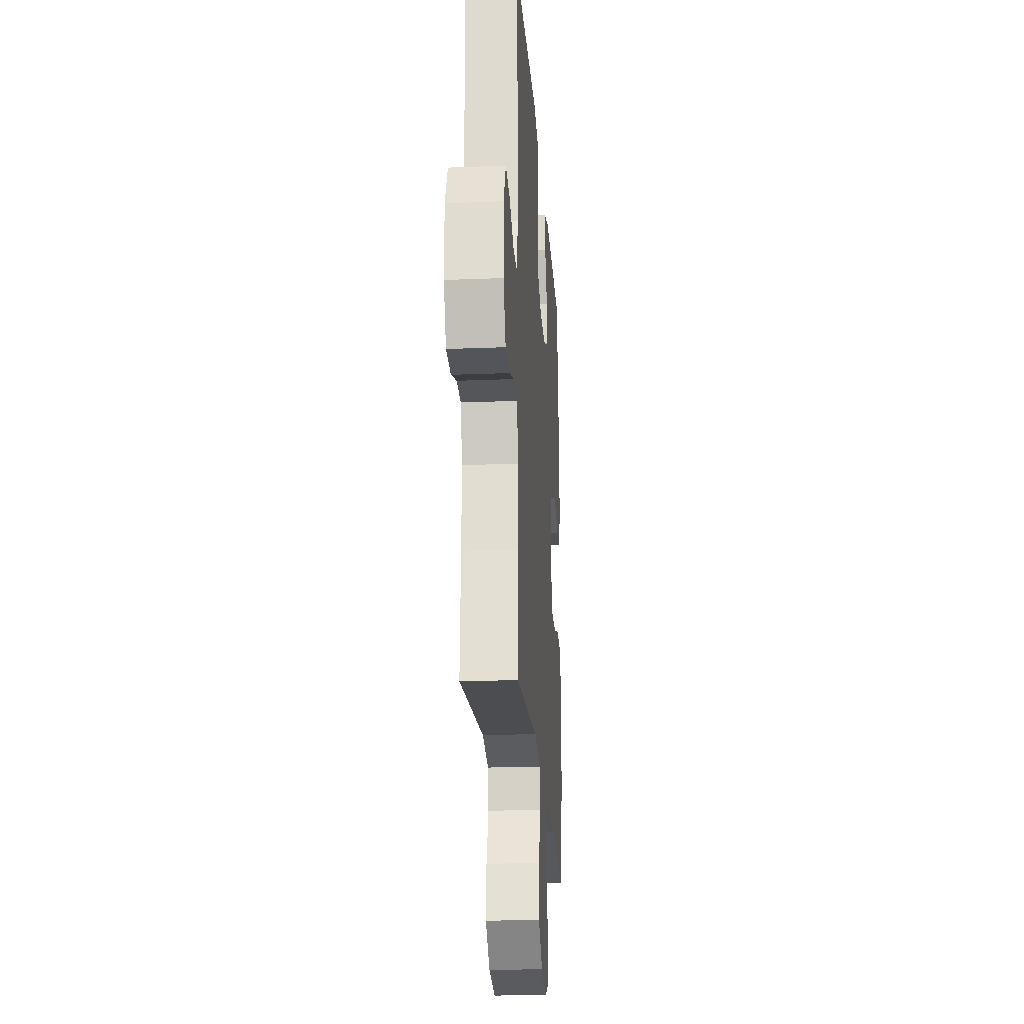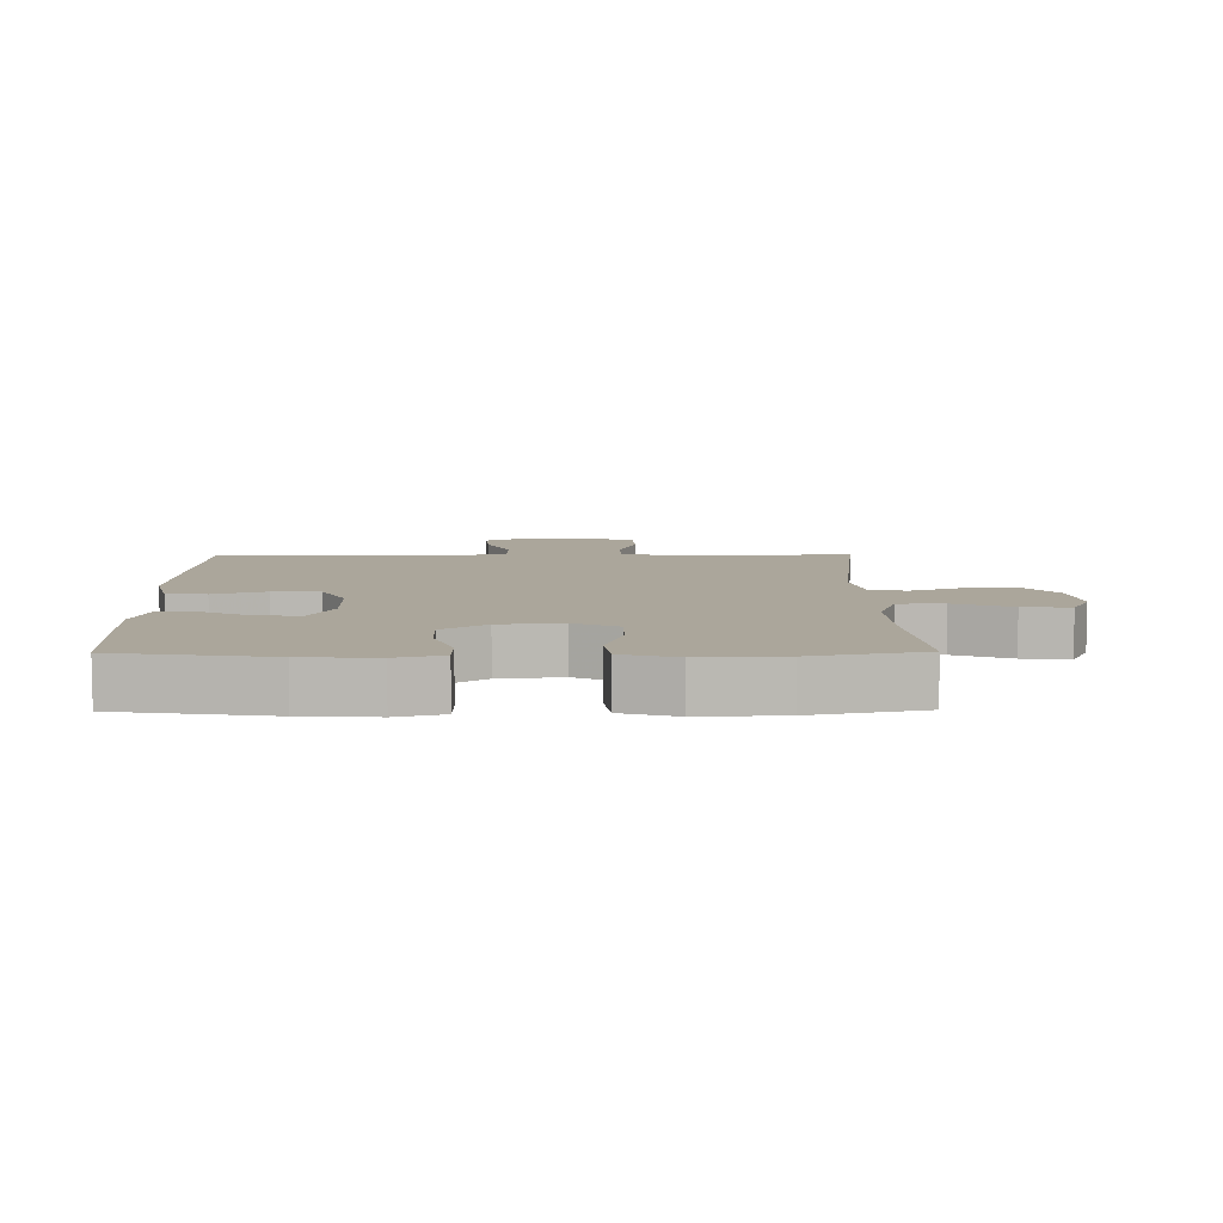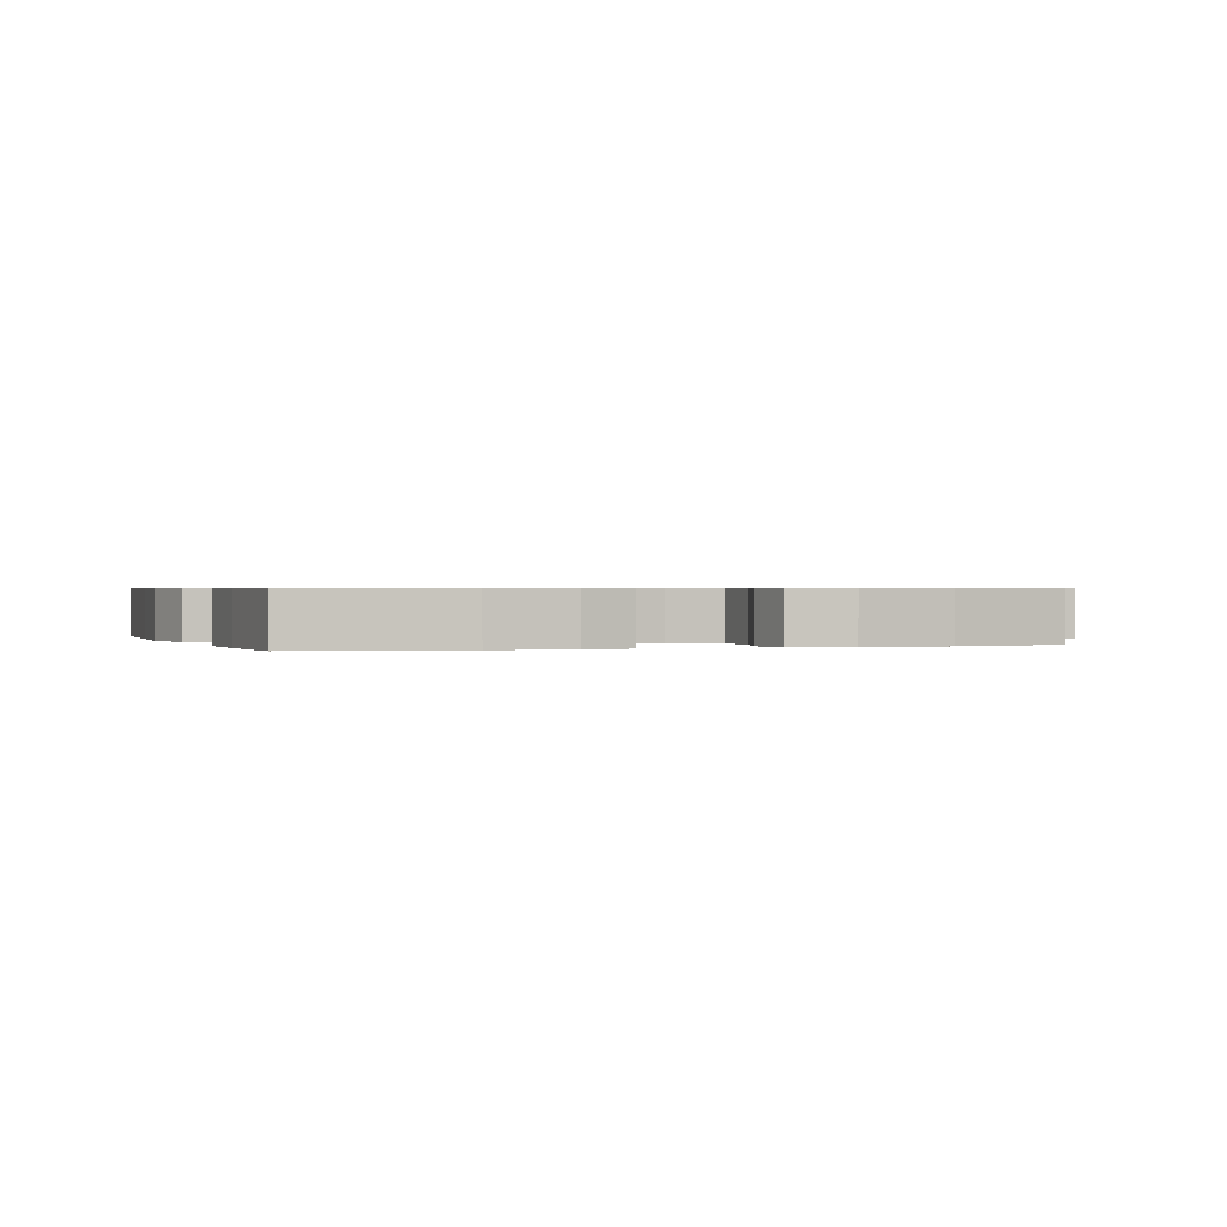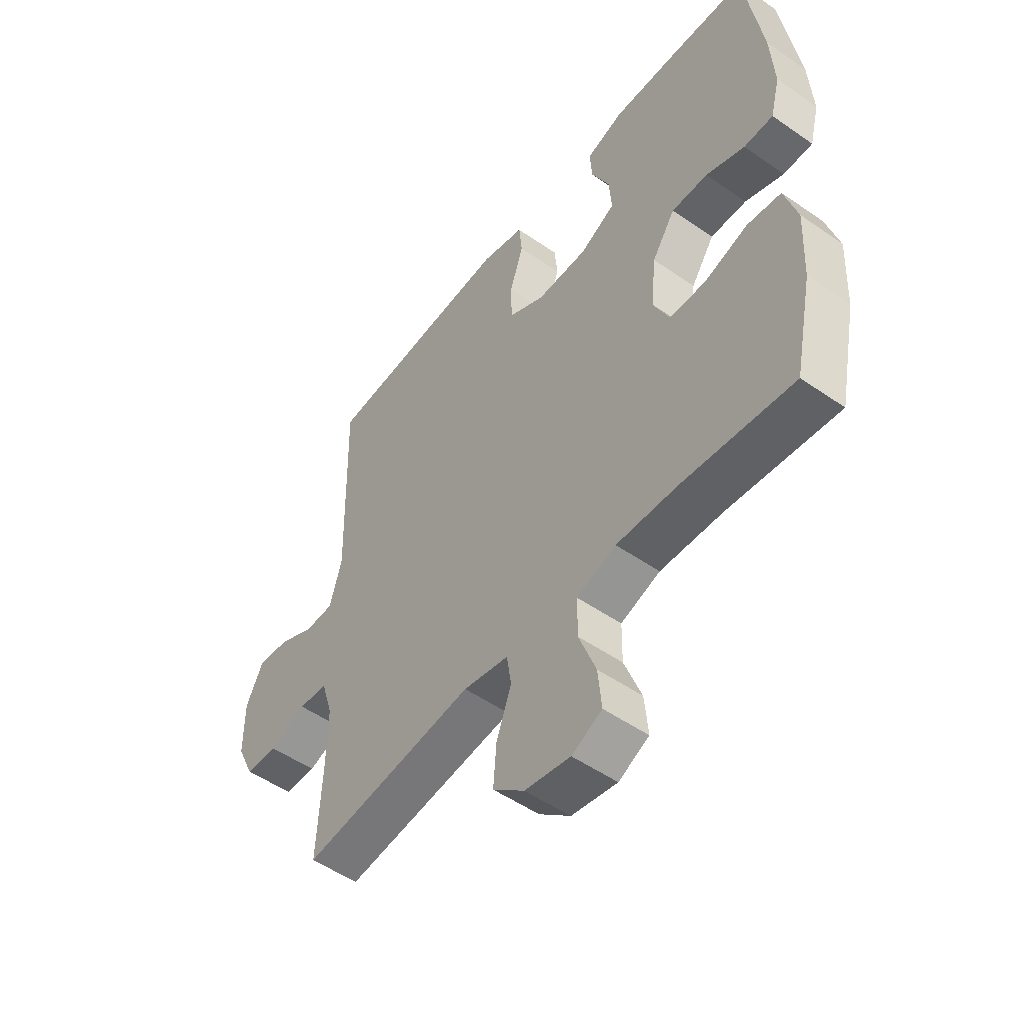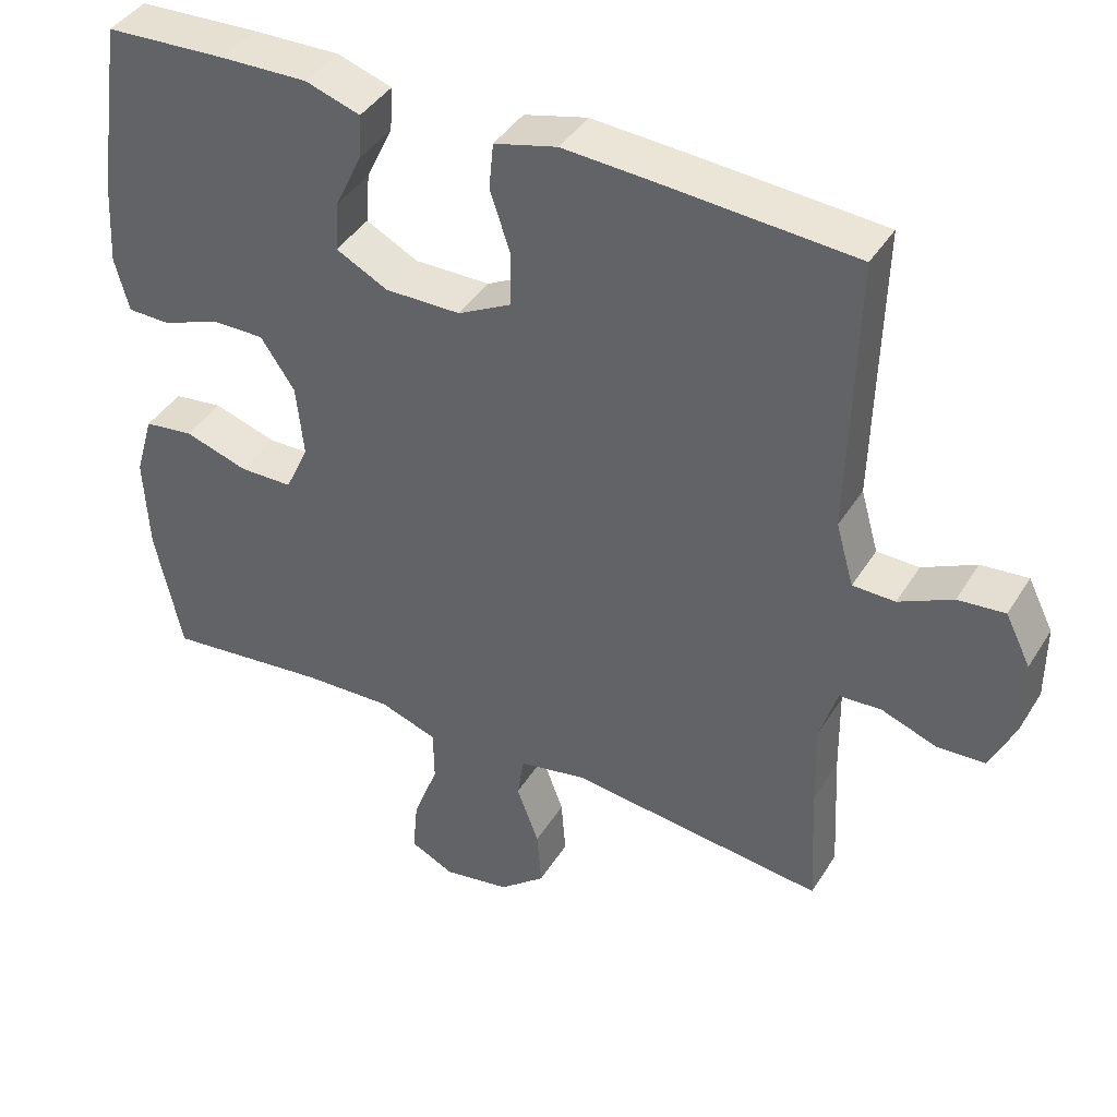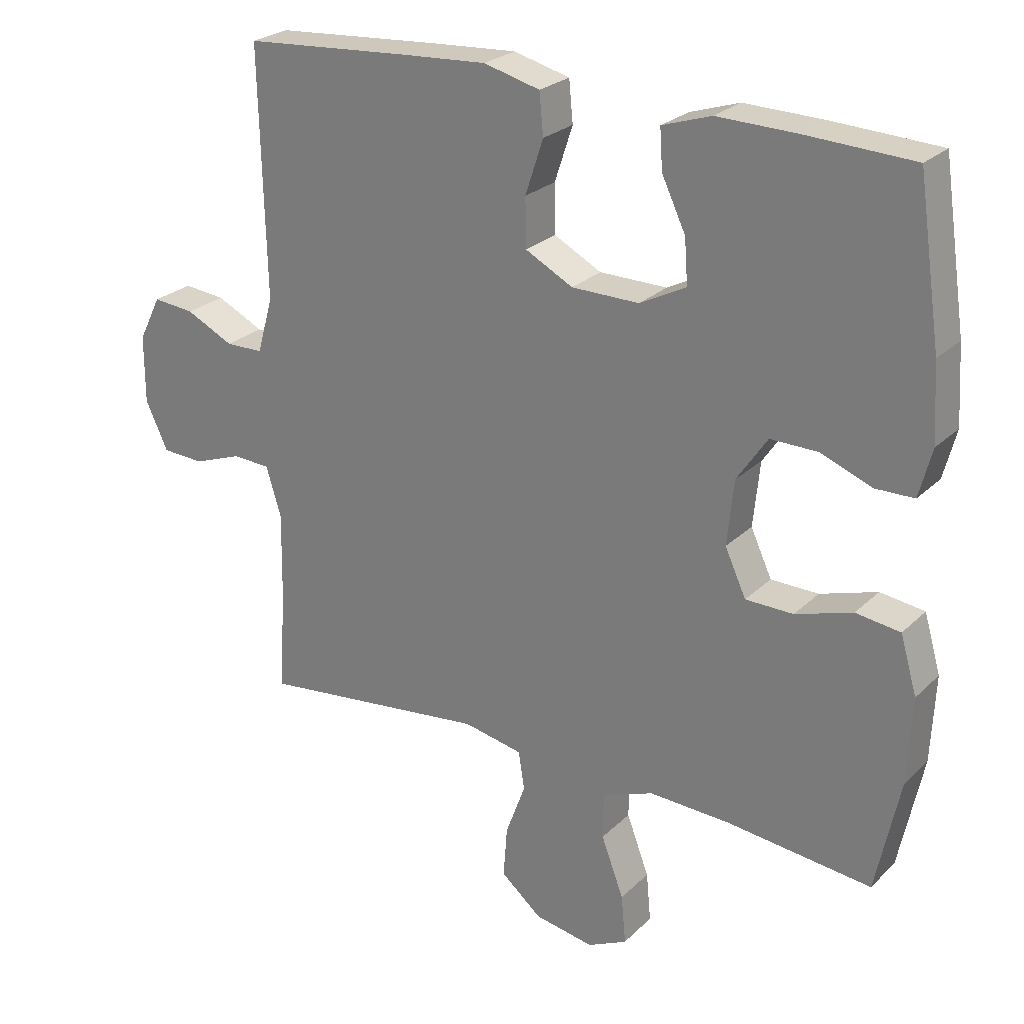
<metadata>
{"format":"obj","ext":"obj","renderer":"f3d","projection":"perspective","resolution":1024,"background":"white","views":[{"elev":-22.3,"azim":-86.0,"up":"+Z"},{"elev":7.9,"azim":89.4,"up":"+Y"},{"elev":0.5,"azim":70.4,"up":"+Y"},{"elev":-51.6,"azim":53.0,"up":"+Z"},{"elev":41.1,"azim":-150.8,"up":"+Z"},{"elev":25.1,"azim":33.9,"up":"+Z"}]}
</metadata>
<code>
v 0.5 0.07 0.5
v 0.535 0.07 0.264
v 0.542 0.07 0.149
v 0.523 0.07 0.076
v 0.465 0.07 0.075
v 0.388 0.07 0.105
v 0.316 0.07 0.106
v 0.27 0.07 0.038
v 0.26 0.07 -0.06
v 0.292 0.07 -0.129
v 0.364 0.07 -0.13
v 0.45 0.07 -0.103
v 0.517 0.07 -0.112
v 0.542 0.07 -0.198
v 0.536 0.07 -0.328
v 0.5 0.07 -0.5
v 0.281 0.07 -0.476
v 0.159 0.07 -0.471
v 0.081 0.07 -0.498
v 0.08 0.07 -0.57
v 0.114 0.07 -0.66
v 0.121 0.07 -0.734
v 0.061 0.07 -0.763
v -0.029 0.07 -0.747
v -0.091 0.07 -0.695
v -0.085 0.07 -0.617
v -0.055 0.07 -0.536
v -0.064 0.07 -0.478
v -0.154 0.07 -0.46
v -0.5 0.07 -0.5
v -0.491 0.07 -0.329
v -0.489 0.07 -0.214
v -0.512 0.07 -0.139
v -0.569 0.07 -0.136
v -0.643 0.07 -0.163
v -0.707 0.07 -0.16
v -0.741 0.07 -0.087
v -0.741 0.07 0.015
v -0.707 0.07 0.083
v -0.644 0.07 0.077
v -0.572 0.07 0.042
v -0.515 0.07 0.043
v -0.491 0.07 0.127
v -0.5 0.07 0.5
v -0.248 0.07 0.518
v -0.119 0.07 0.526
v -0.034 0.07 0.504
v -0.028 0.07 0.442
v -0.055 0.07 0.36
v -0.054 0.07 0.287
v 0.018 0.07 0.249
v 0.12 0.07 0.248
v 0.19 0.07 0.284
v 0.185 0.07 0.351
v 0.149 0.07 0.427
v 0.145 0.07 0.487
v 0.219 0.07 0.511
v 0.337 0.07 0.508
v 0.5 0 0.5
v 0.535 0 0.264
v 0.542 0 0.149
v 0.523 0 0.076
v 0.465 0 0.075
v 0.388 0 0.105
v 0.316 0 0.106
v 0.27 0 0.038
v 0.26 0 -0.06
v 0.292 0 -0.129
v 0.364 0 -0.13
v 0.45 0 -0.103
v 0.517 0 -0.112
v 0.542 0 -0.198
v 0.536 0 -0.328
v 0.5 0 -0.5
v 0.281 0 -0.476
v 0.159 0 -0.471
v 0.081 0 -0.498
v 0.08 0 -0.57
v 0.114 0 -0.66
v 0.121 0 -0.734
v 0.061 0 -0.763
v -0.029 0 -0.747
v -0.091 0 -0.695
v -0.085 0 -0.617
v -0.055 0 -0.536
v -0.064 0 -0.478
v -0.154 0 -0.46
v -0.5 0 -0.5
v -0.491 0 -0.329
v -0.489 0 -0.214
v -0.512 0 -0.139
v -0.569 0 -0.136
v -0.643 0 -0.163
v -0.707 0 -0.16
v -0.741 0 -0.087
v -0.741 0 0.015
v -0.707 0 0.083
v -0.644 0 0.077
v -0.572 0 0.042
v -0.515 0 0.043
v -0.491 0 0.127
v -0.5 0 0.5
v -0.248 0 0.518
v -0.119 0 0.526
v -0.034 0 0.504
v -0.028 0 0.442
v -0.055 0 0.36
v -0.054 0 0.287
v 0.018 0 0.249
v 0.12 0 0.248
v 0.19 0 0.284
v 0.185 0 0.351
v 0.149 0 0.427
v 0.145 0 0.487
v 0.219 0 0.511
v 0.337 0 0.508
f 4 5 6
f 3 4 6
f 2 3 6
f 1 2 6
f 58 1 6
f 57 58 6
f 56 57 6
f 55 56 6
f 54 55 6
f 53 54 6 7
f 52 53 7 8
f 51 52 8 9
f 50 51 9 10
f 47 48 49
f 46 47 49
f 45 46 49
f 44 45 49
f 43 44 49
f 42 43 49 50
f 39 40 41
f 38 39 41
f 37 38 41
f 36 37 41
f 35 36 41
f 34 35 41
f 33 34 41 42
f 42 50 10
f 33 42 10
f 32 33 10
f 29 30 31
f 32 10 11
f 31 32 11
f 29 31 11
f 28 29 11
f 25 26 27
f 24 25 27
f 23 24 27
f 22 23 27
f 21 22 27
f 20 21 27
f 19 20 27 28
f 15 16 17
f 14 15 17
f 13 14 17
f 12 13 17
f 11 12 17
f 11 17 18
f 11 18 19 28
f 64 63 62
f 64 62 61
f 64 61 60
f 64 60 59
f 64 59 116
f 64 116 115
f 64 115 114
f 64 114 113
f 64 113 112
f 65 64 112 111
f 66 65 111 110
f 67 66 110 109
f 68 67 109 108
f 107 106 105
f 107 105 104
f 107 104 103
f 107 103 102
f 107 102 101
f 108 107 101 100
f 99 98 97
f 99 97 96
f 99 96 95
f 99 95 94
f 99 94 93
f 99 93 92
f 100 99 92 91
f 68 108 100
f 68 100 91
f 68 91 90
f 89 88 87
f 69 68 90
f 69 90 89
f 69 89 87
f 69 87 86
f 85 84 83
f 85 83 82
f 85 82 81
f 85 81 80
f 85 80 79
f 85 79 78
f 86 85 78 77
f 75 74 73
f 75 73 72
f 75 72 71
f 75 71 70
f 75 70 69
f 76 75 69
f 86 77 76 69
f 1 59 60 2
f 2 60 61 3
f 3 61 62 4
f 4 62 63 5
f 5 63 64 6
f 6 64 65 7
f 7 65 66 8
f 8 66 67 9
f 9 67 68 10
f 10 68 69 11
f 11 69 70 12
f 12 70 71 13
f 13 71 72 14
f 14 72 73 15
f 15 73 74 16
f 16 74 75 17
f 17 75 76 18
f 18 76 77 19
f 19 77 78 20
f 20 78 79 21
f 21 79 80 22
f 22 80 81 23
f 23 81 82 24
f 24 82 83 25
f 25 83 84 26
f 26 84 85 27
f 27 85 86 28
f 28 86 87 29
f 29 87 88 30
f 30 88 89 31
f 31 89 90 32
f 32 90 91 33
f 33 91 92 34
f 34 92 93 35
f 35 93 94 36
f 36 94 95 37
f 37 95 96 38
f 38 96 97 39
f 39 97 98 40
f 40 98 99 41
f 41 99 100 42
f 42 100 101 43
f 43 101 102 44
f 44 102 103 45
f 45 103 104 46
f 46 104 105 47
f 47 105 106 48
f 48 106 107 49
f 49 107 108 50
f 50 108 109 51
f 51 109 110 52
f 52 110 111 53
f 53 111 112 54
f 54 112 113 55
f 55 113 114 56
f 56 114 115 57
f 57 115 116 58
f 58 116 59 1

</code>
